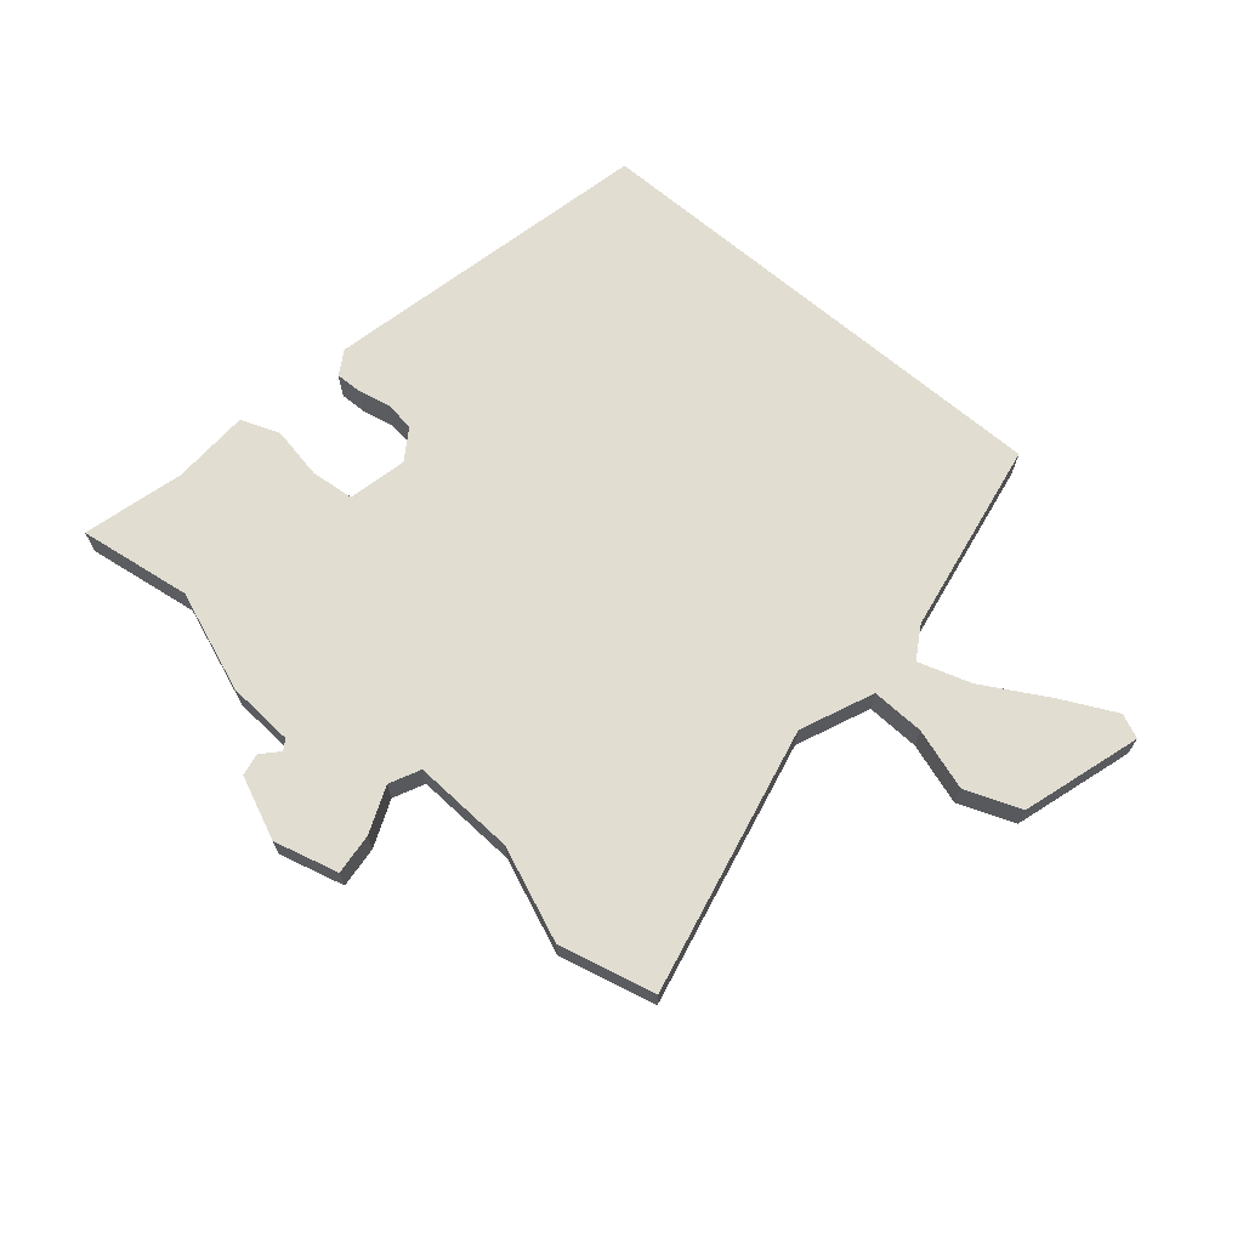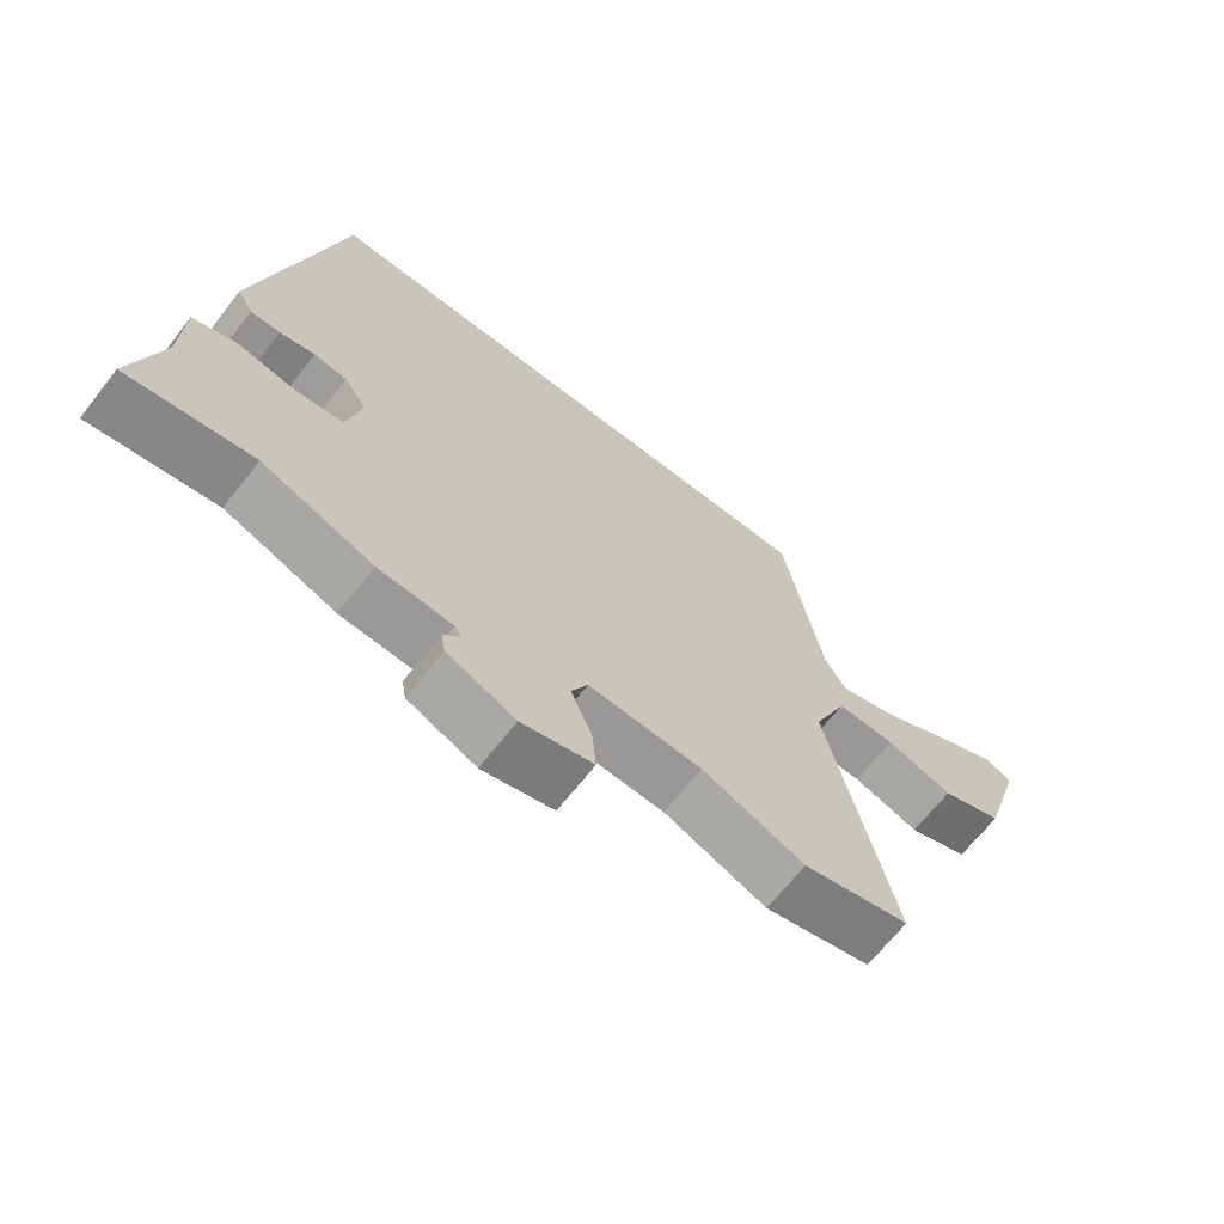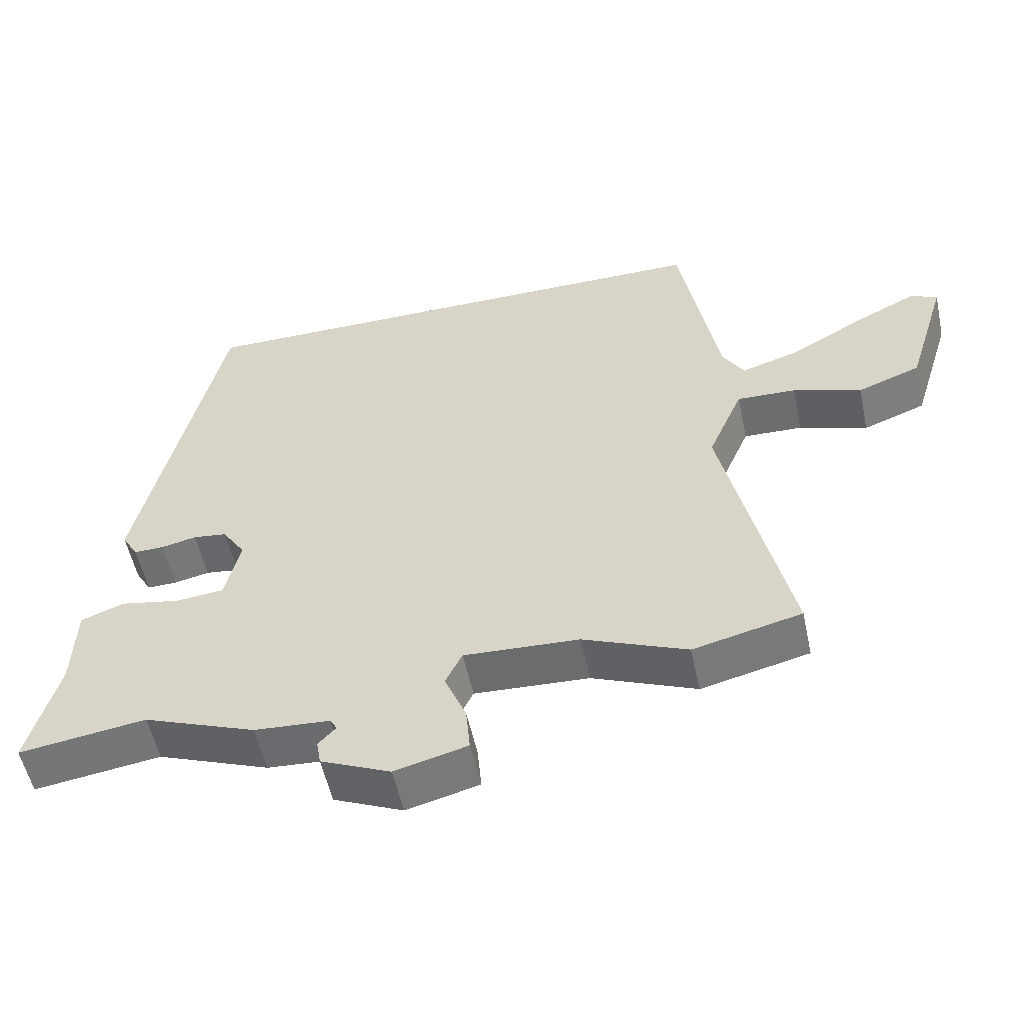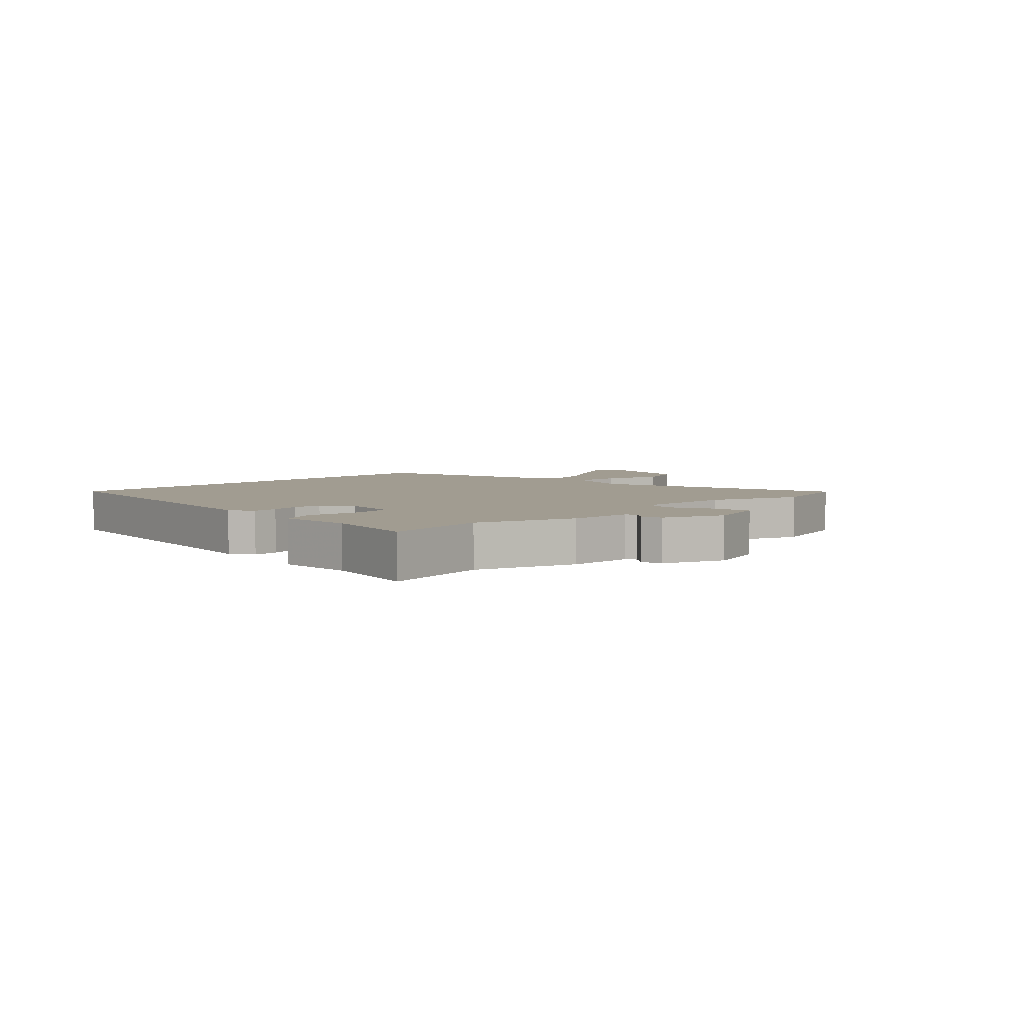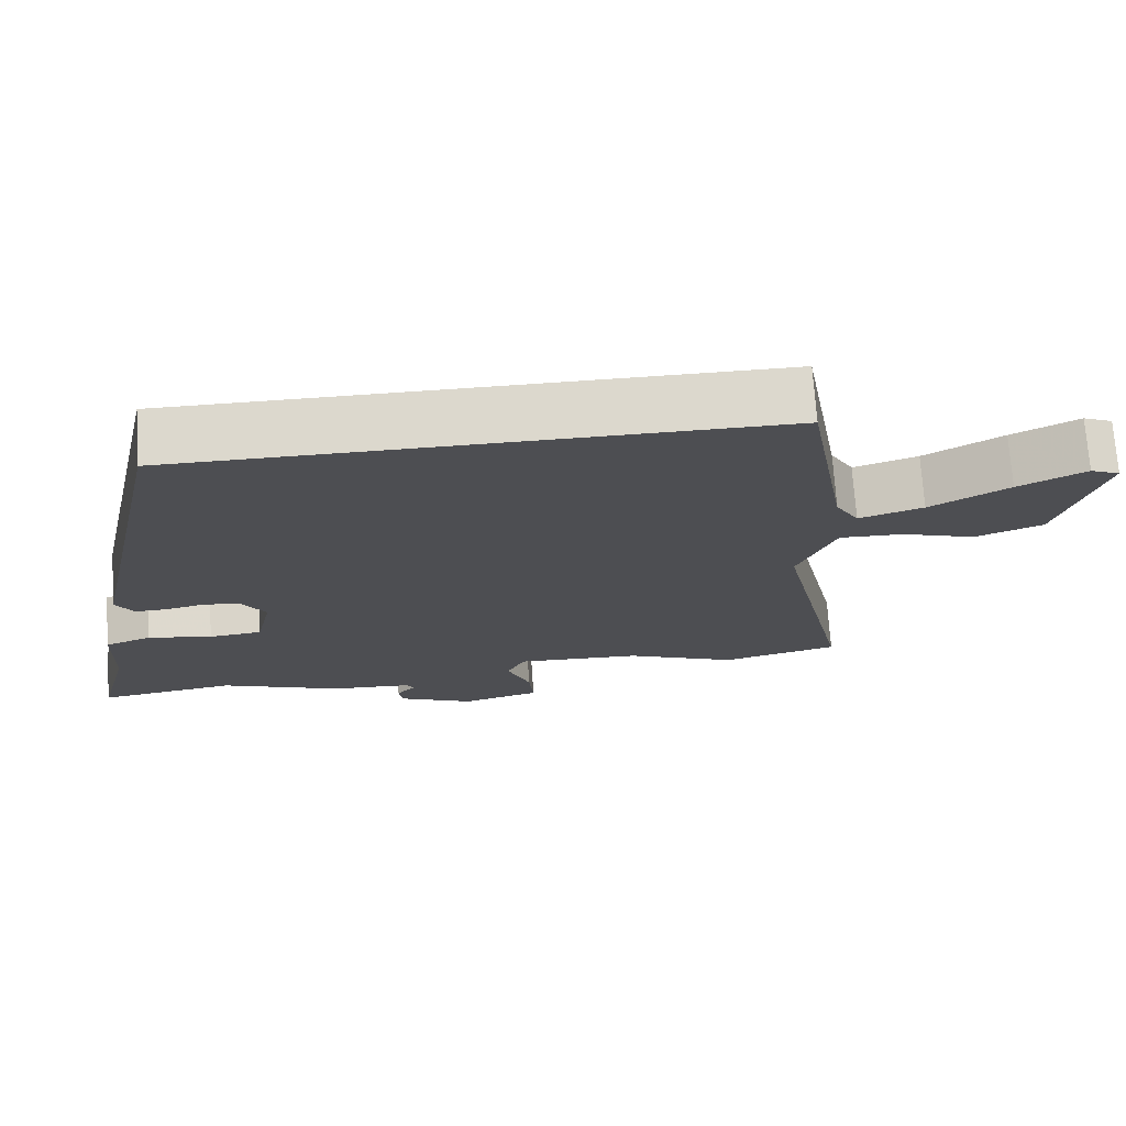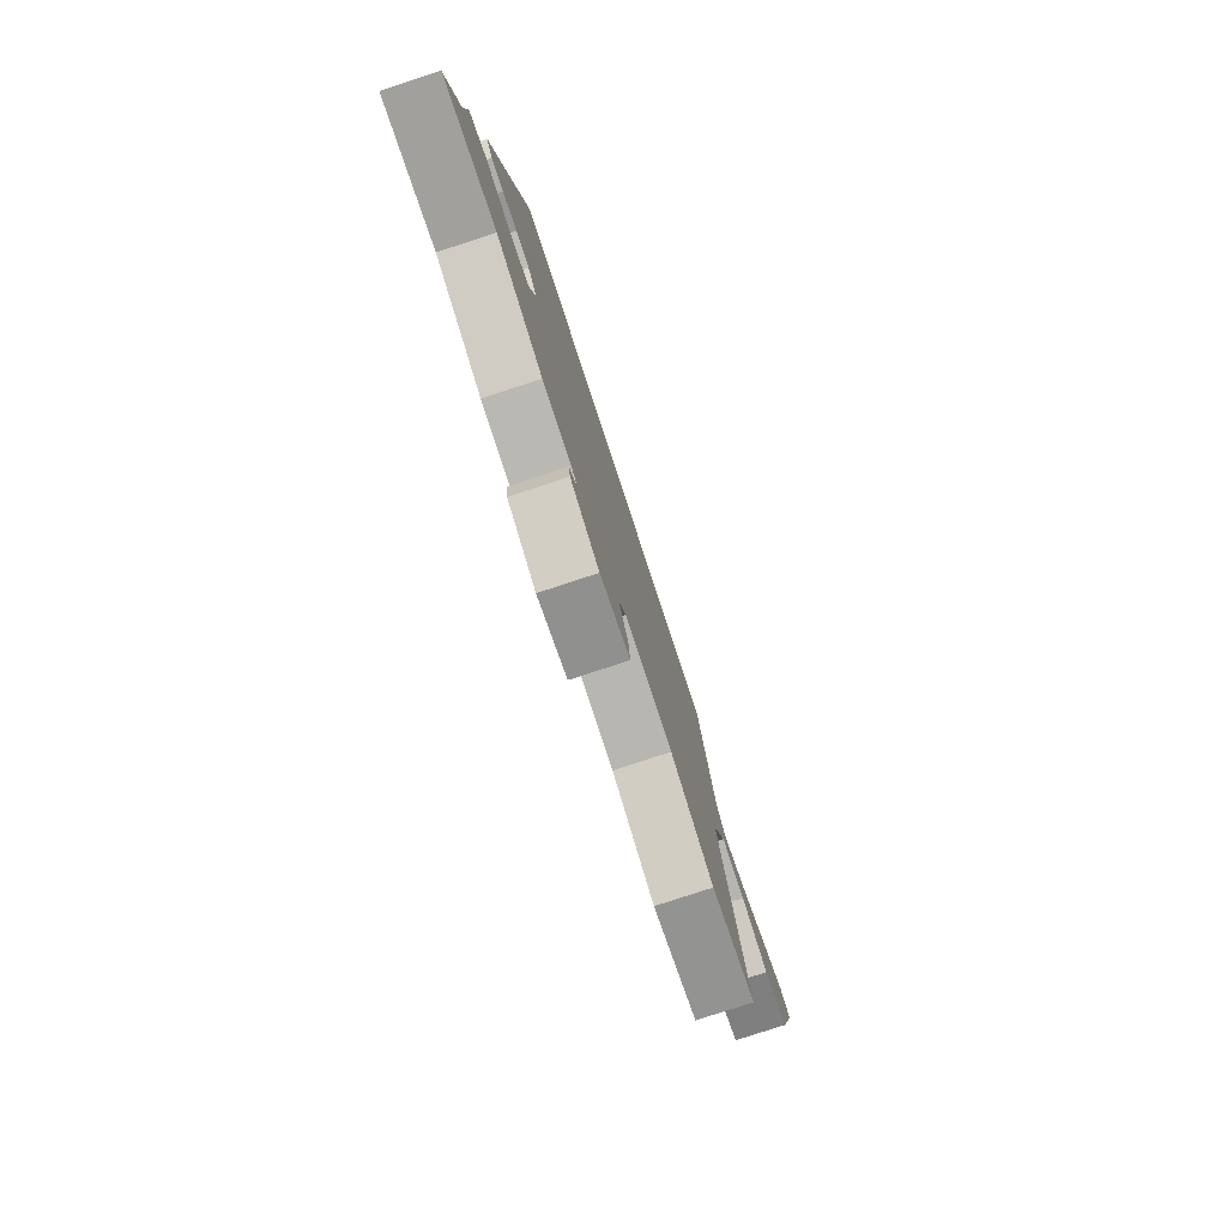
<metadata>
{"format":"obj","ext":"obj","renderer":"f3d","projection":"perspective","resolution":1024,"background":"white","views":[{"elev":68.8,"azim":-139.7,"up":"+Y"},{"elev":-67.2,"azim":141.9,"up":"+Z"},{"elev":-54.5,"azim":-167.9,"up":"+Z"},{"elev":4.5,"azim":132.6,"up":"+Y"},{"elev":72.5,"azim":176.1,"up":"+Z"},{"elev":-79.1,"azim":108.2,"up":"+Z"}]}
</metadata>
<code>
v 0.55 0.07 -0.507
v 0.368 0.07 -0.481
v 0.207 0.07 -0.542
v 0.099 0.07 -0.549
v 0.089 0.07 -0.566
v 0.114 0.07 -0.593
v 0.108 0.07 -0.629
v 0.008 0.07 -0.673
v -0.096 0.07 -0.646
v -0.09 0.07 -0.58
v -0.059 0.07 -0.505
v -0.083 0.07 -0.456
v -0.248 0.07 -0.464
v -0.397 0.07 -0.525
v -0.552 0.07 -0.488
v -0.458 0.07 -0.06
v -0.508 0.07 0.057
v -0.593 0.07 0.054
v -0.691 0.07 0.022
v -0.781 0.07 0.056
v -0.84 0.07 0.247
v -0.801 0.07 0.264
v -0.712 0.07 0.22
v -0.608 0.07 0.161
v -0.523 0.07 0.134
v -0.492 0.07 0.186
v -0.437 0.07 0.5
v 0.346 0.07 0.5
v 0.463 0.07 -0.03
v 0.44 0.07 -0.069
v 0.397 0.07 -0.068
v 0.346 0.07 -0.057
v 0.298 0.07 -0.063
v 0.265 0.07 -0.113
v 0.286 0.07 -0.207
v 0.356 0.07 -0.214
v 0.441 0.07 -0.198
v 0.503 0.07 -0.221
v 0.507 0.07 -0.346
v 0.55 0 -0.507
v 0.368 0 -0.481
v 0.207 0 -0.542
v 0.099 0 -0.549
v 0.089 0 -0.566
v 0.114 0 -0.593
v 0.108 0 -0.629
v 0.008 0 -0.673
v -0.096 0 -0.646
v -0.09 0 -0.58
v -0.059 0 -0.505
v -0.083 0 -0.456
v -0.248 0 -0.464
v -0.397 0 -0.525
v -0.552 0 -0.488
v -0.458 0 -0.06
v -0.508 0 0.057
v -0.593 0 0.054
v -0.691 0 0.022
v -0.781 0 0.056
v -0.84 0 0.247
v -0.801 0 0.264
v -0.712 0 0.22
v -0.608 0 0.161
v -0.523 0 0.134
v -0.492 0 0.186
v -0.437 0 0.5
v 0.346 0 0.5
v 0.463 0 -0.03
v 0.44 0 -0.069
v 0.397 0 -0.068
v 0.346 0 -0.057
v 0.298 0 -0.063
v 0.265 0 -0.113
v 0.286 0 -0.207
v 0.356 0 -0.214
v 0.441 0 -0.198
v 0.503 0 -0.221
v 0.507 0 -0.346
f 36 37 38 39
f 35 36 39 1
f 29 30 31 32
f 29 32 33
f 26 27 28 29
f 25 26 29 33
f 21 22 23 24
f 19 20 21 24
f 18 19 24 25
f 17 18 25
f 16 17 25 33
f 13 14 15 16
f 12 13 16 33
f 8 9 10 11
f 6 7 8 11
f 5 6 11 12
f 4 5 12
f 2 3 4 12
f 35 1 2
f 35 2 12
f 34 35 12
f 12 33 34
f 78 77 76 75
f 40 78 75 74
f 71 70 69 68
f 72 71 68
f 68 67 66 65
f 72 68 65 64
f 63 62 61 60
f 63 60 59 58
f 64 63 58 57
f 64 57 56
f 72 64 56 55
f 55 54 53 52
f 72 55 52 51
f 50 49 48 47
f 50 47 46 45
f 51 50 45 44
f 51 44 43
f 51 43 42 41
f 41 40 74
f 51 41 74
f 51 74 73
f 73 72 51
f 1 40 41 2
f 2 41 42 3
f 3 42 43 4
f 4 43 44 5
f 5 44 45 6
f 6 45 46 7
f 7 46 47 8
f 8 47 48 9
f 9 48 49 10
f 10 49 50 11
f 11 50 51 12
f 12 51 52 13
f 13 52 53 14
f 14 53 54 15
f 15 54 55 16
f 16 55 56 17
f 17 56 57 18
f 18 57 58 19
f 19 58 59 20
f 20 59 60 21
f 21 60 61 22
f 22 61 62 23
f 23 62 63 24
f 24 63 64 25
f 25 64 65 26
f 26 65 66 27
f 27 66 67 28
f 28 67 68 29
f 29 68 69 30
f 30 69 70 31
f 31 70 71 32
f 32 71 72 33
f 33 72 73 34
f 34 73 74 35
f 35 74 75 36
f 36 75 76 37
f 37 76 77 38
f 38 77 78 39
f 39 78 40 1

</code>
